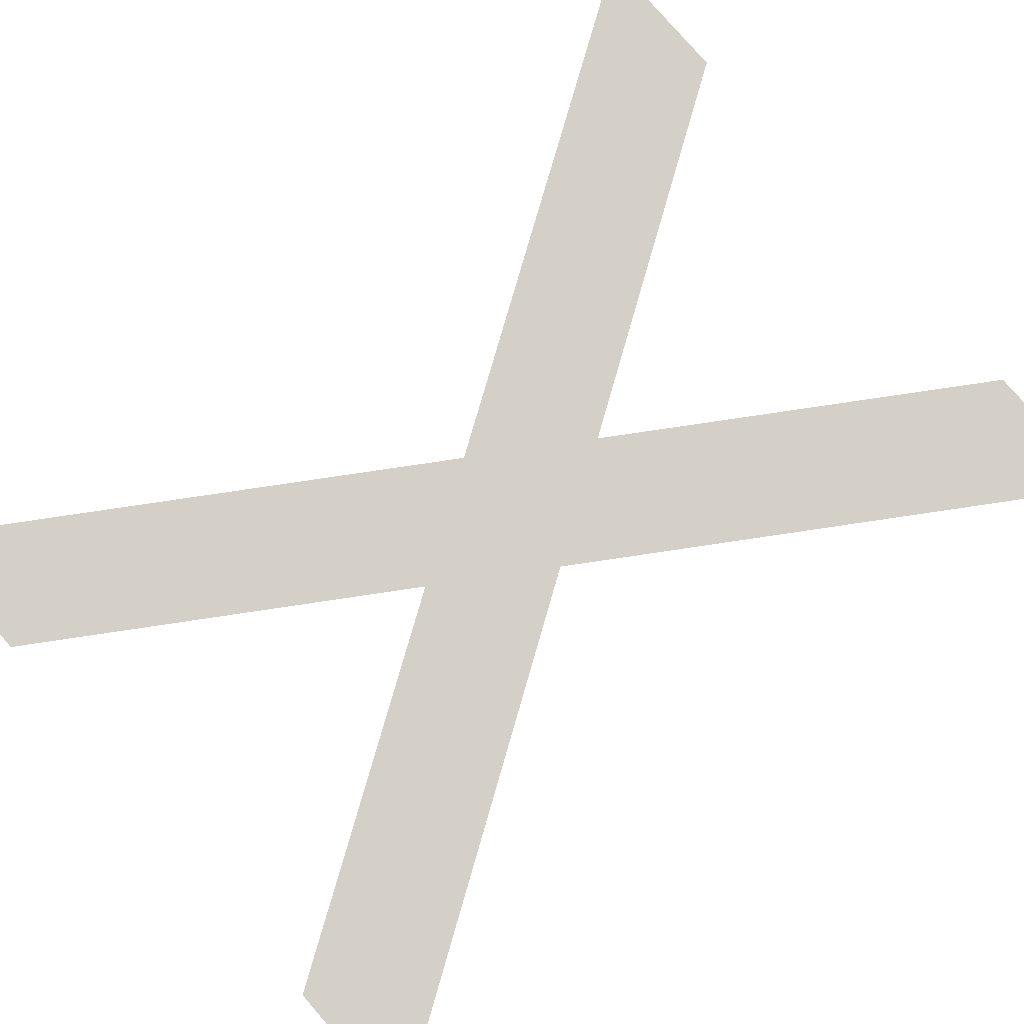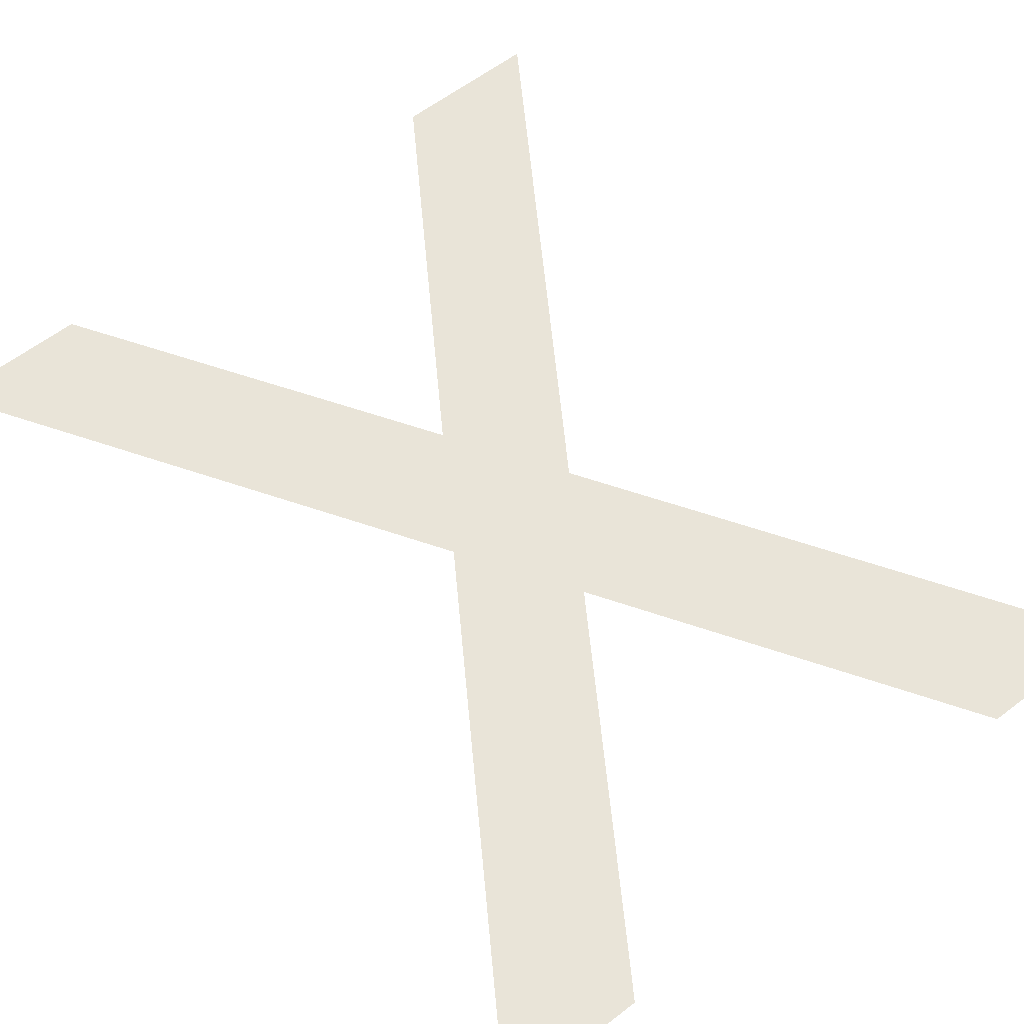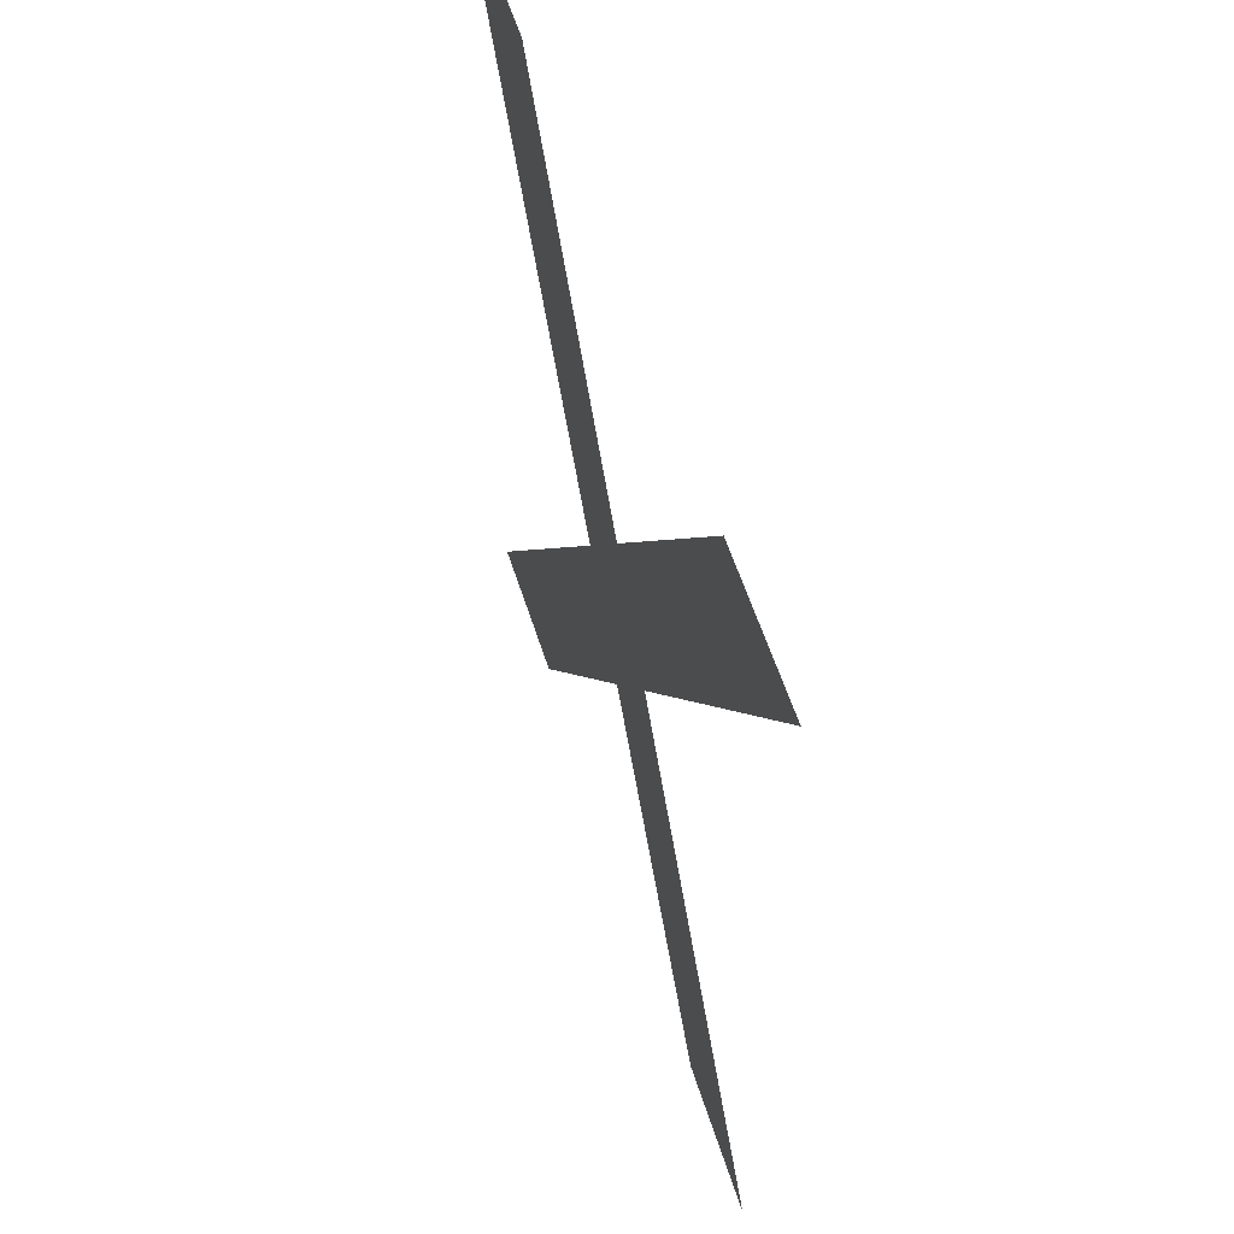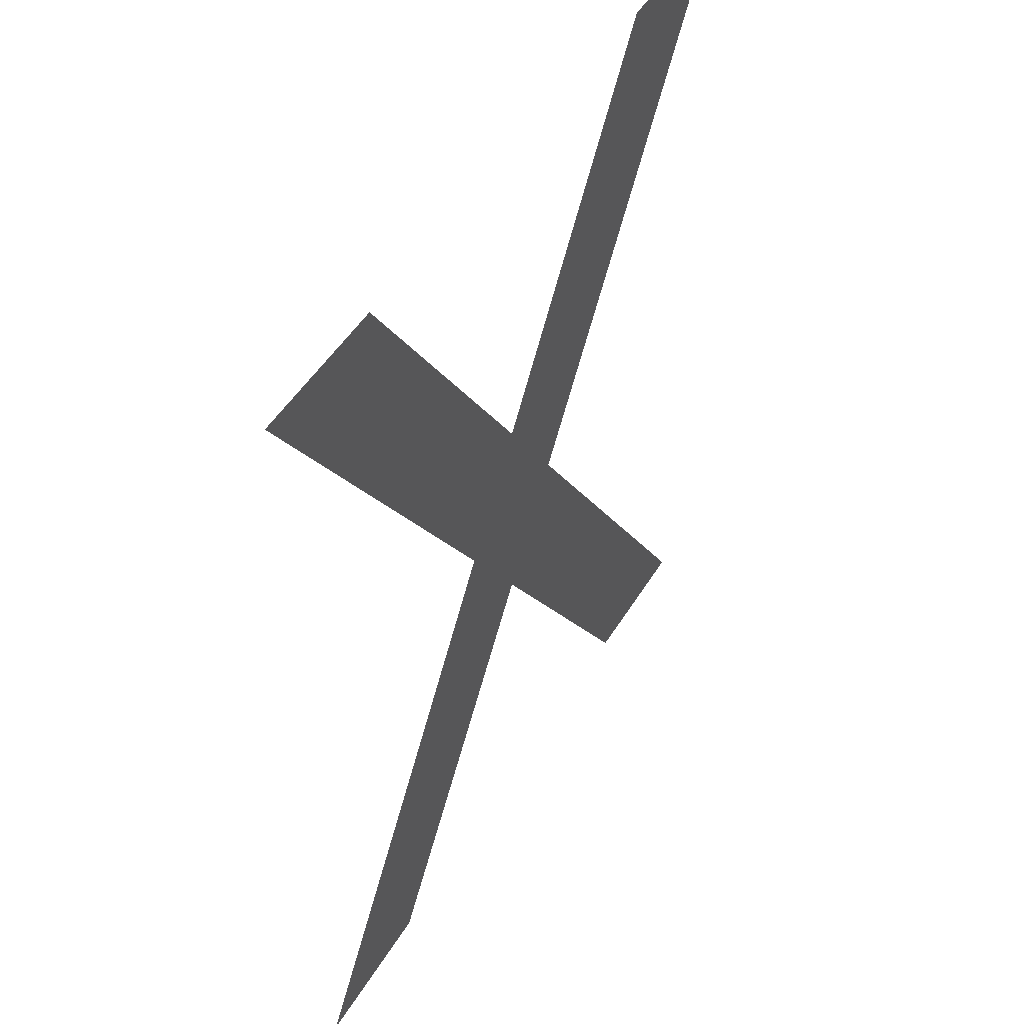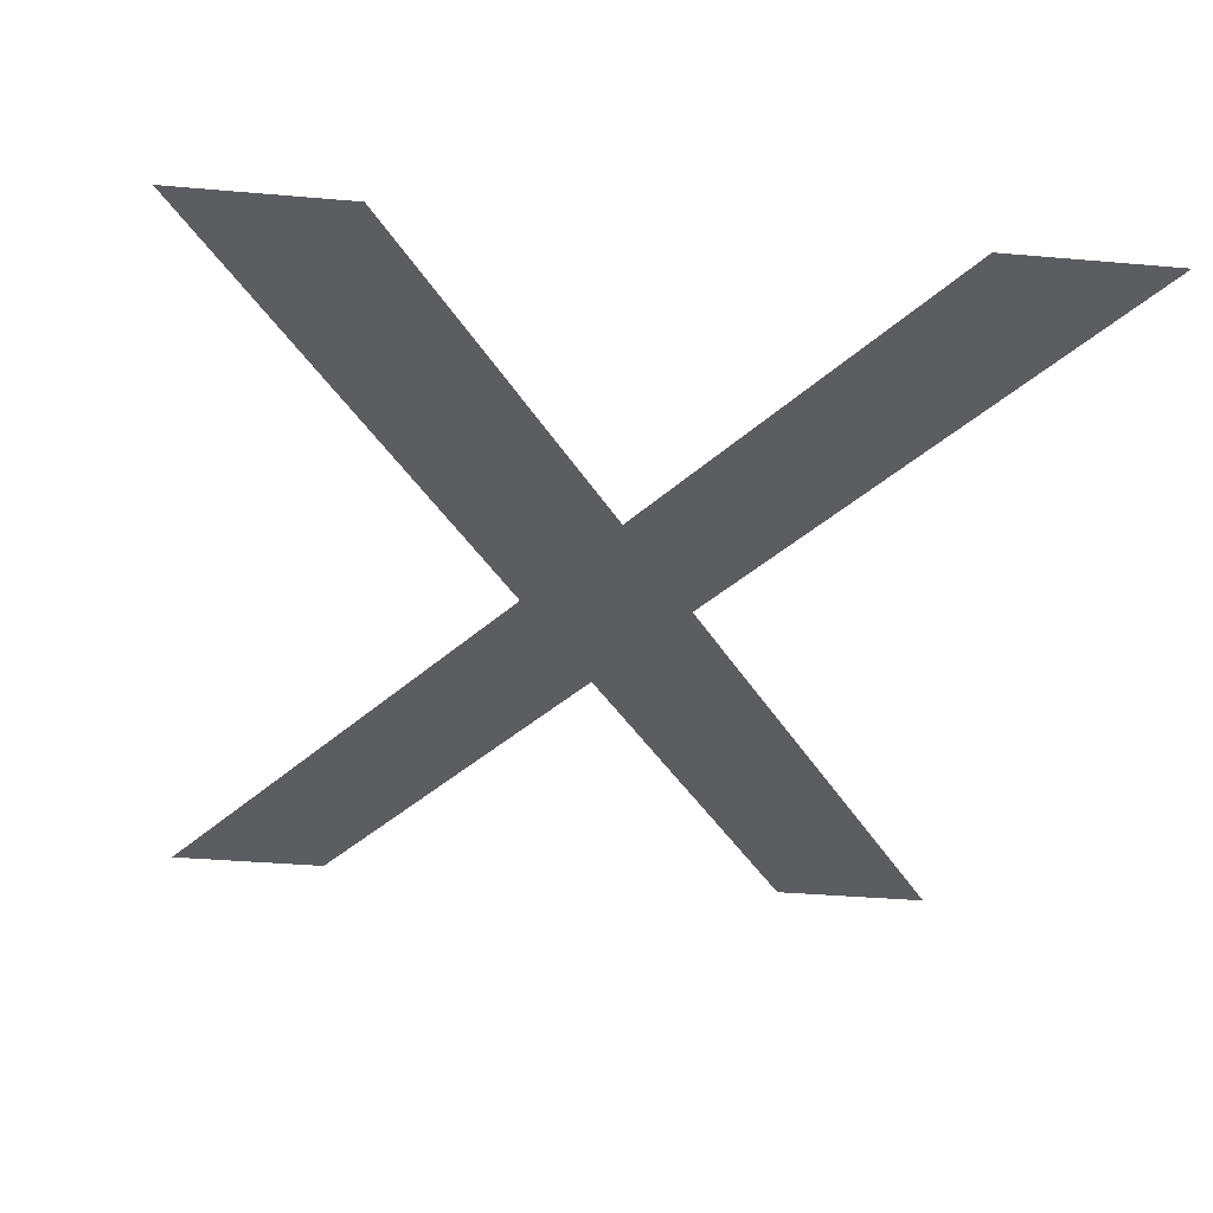
<metadata>
{"format":"obj","ext":"obj","renderer":"f3d","projection":"perspective","resolution":1024,"background":"white","views":[{"elev":79.9,"azim":48.9,"up":"+Y"},{"elev":60.6,"azim":141.9,"up":"+Y"},{"elev":59.4,"azim":-107.9,"up":"+Z"},{"elev":49.0,"azim":120.2,"up":"+Z"},{"elev":-35.6,"azim":173.4,"up":"+Y"}]}
</metadata>
<code>
v -0.0594 0 0
v -0.3 0 0.375
v -0.1812 0 0.375
v 0 0 0.0926
v -0.1812 0 -0.375
v -0.3 0 -0.375
v -0.0594 0 0
v 0 0 -0.0926
v -0.0594 0 0
v 0 0 0.0926
v 0.0594 0 0
v 0 0 -0.0926
v 0.1812 0 0.375
v 0.3 0 0.375
v 0.0594 0 0
v 0 0 0.0926
v 0.0594 0 0
v 0.3 0 -0.375
v 0.1812 0 -0.375
v 0 0 -0.0926
g mesh6996627
f 1 3 2
f 3 1 4
f 5 7 6
f 7 5 8
f 9 11 10
f 11 9 12
f 13 15 14
f 15 13 16
f 17 19 18
f 19 17 20

</code>
